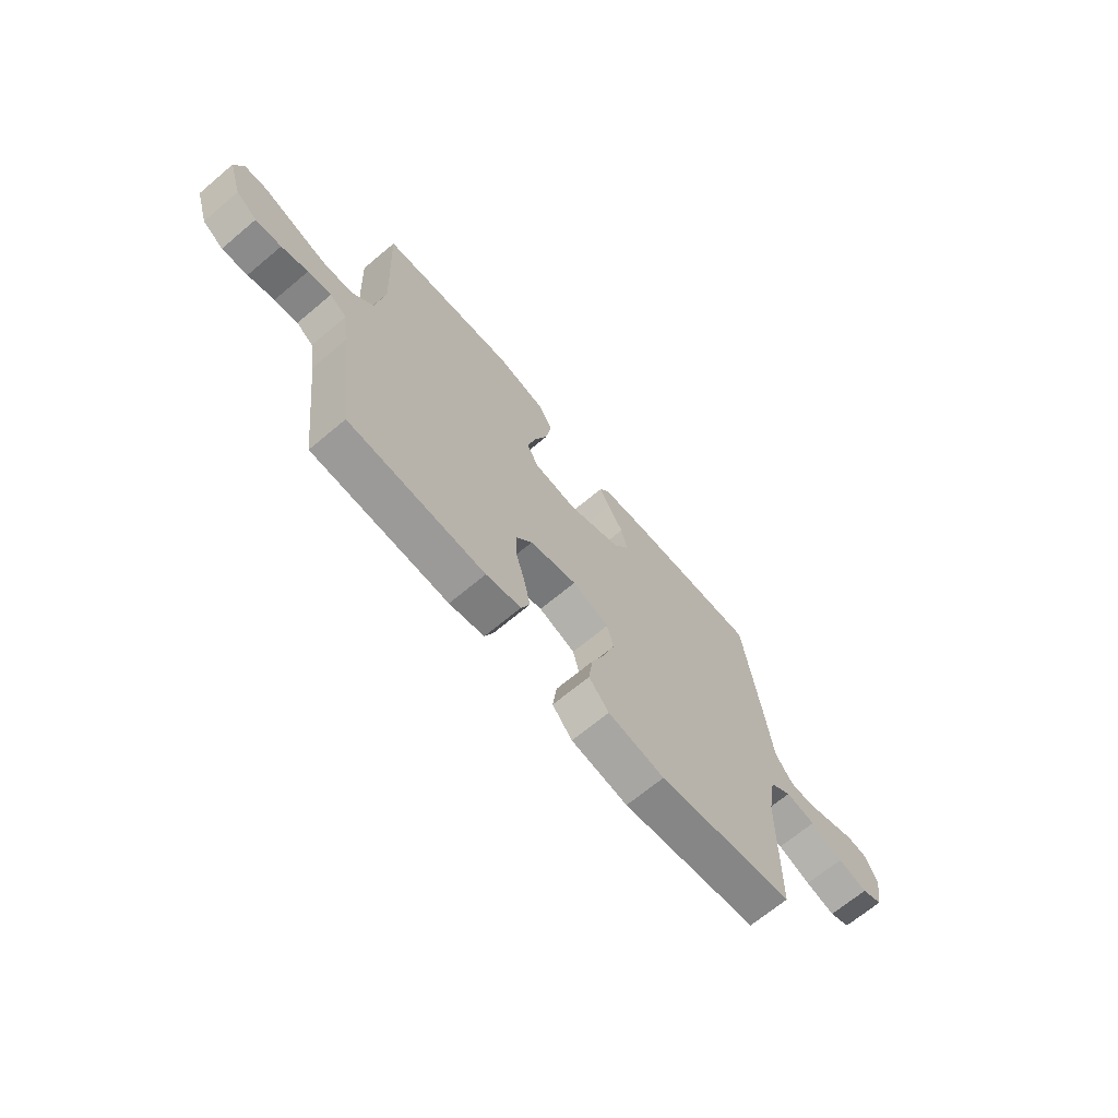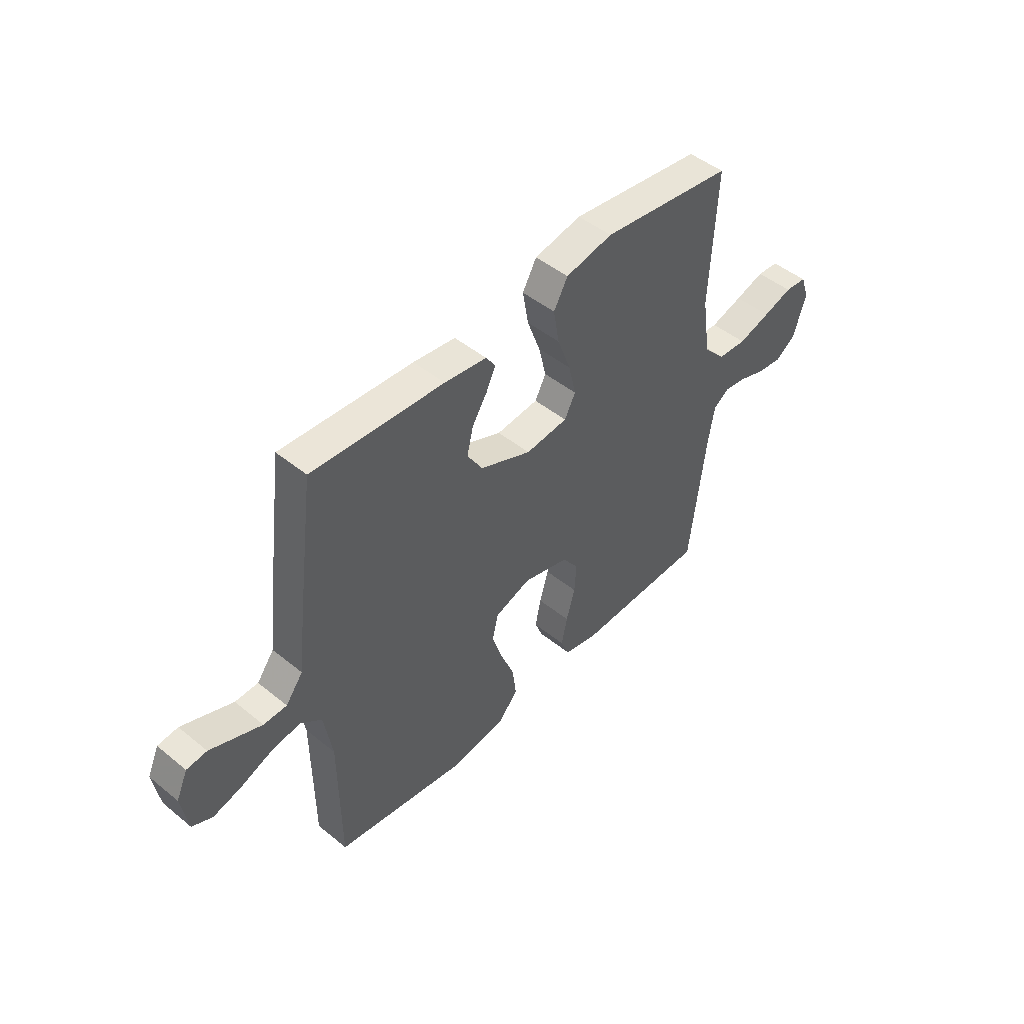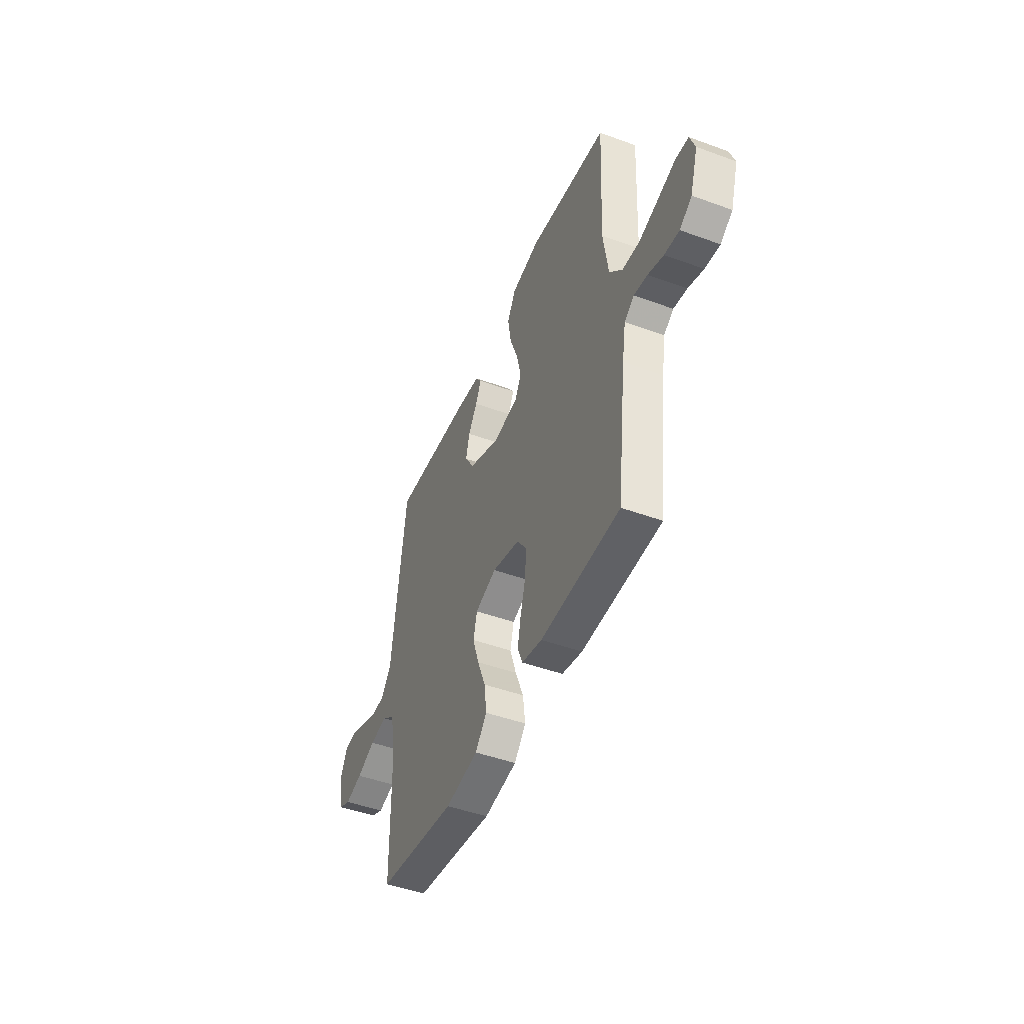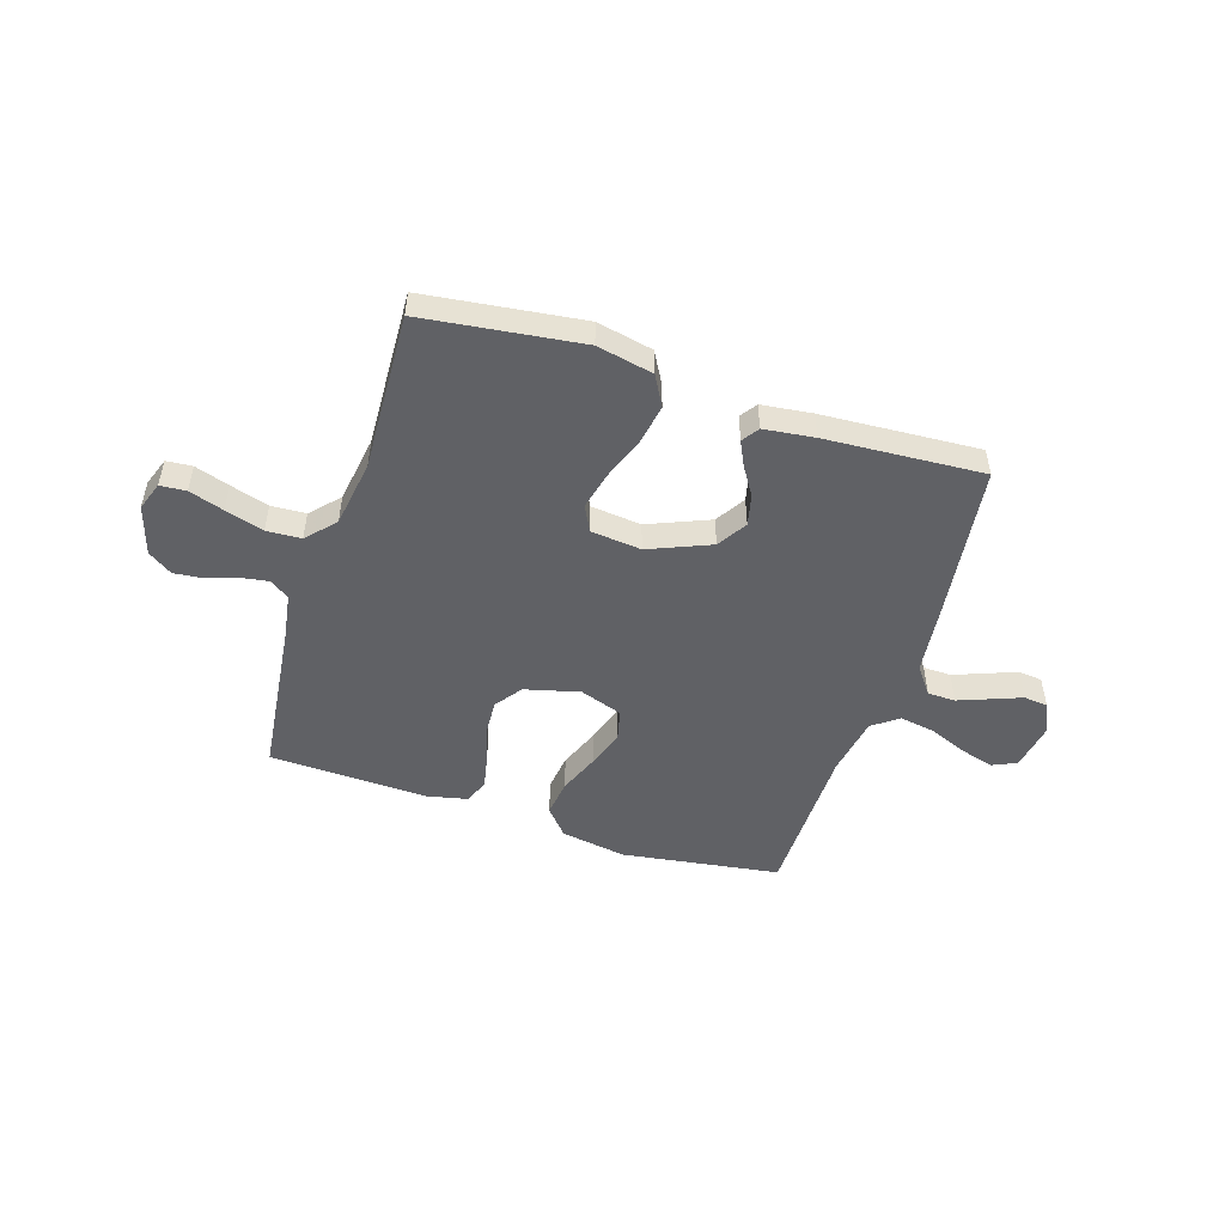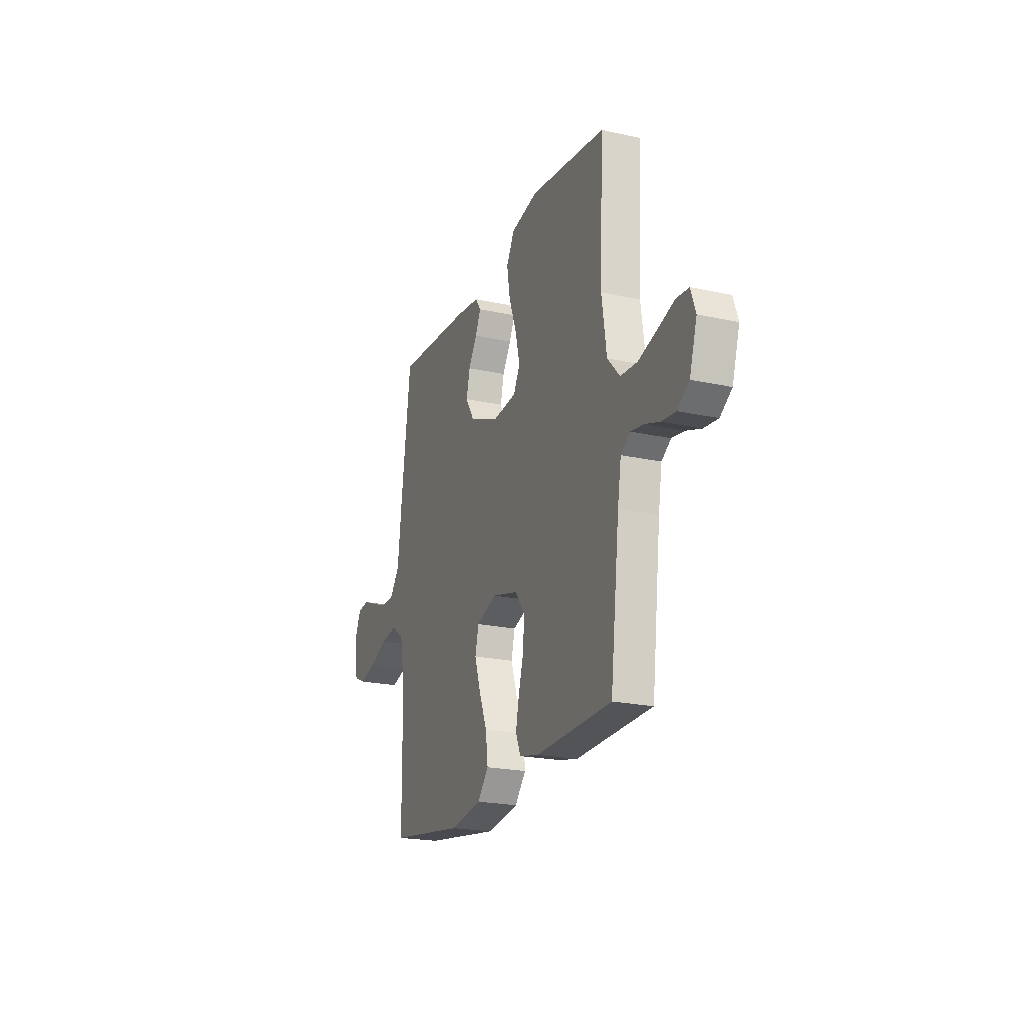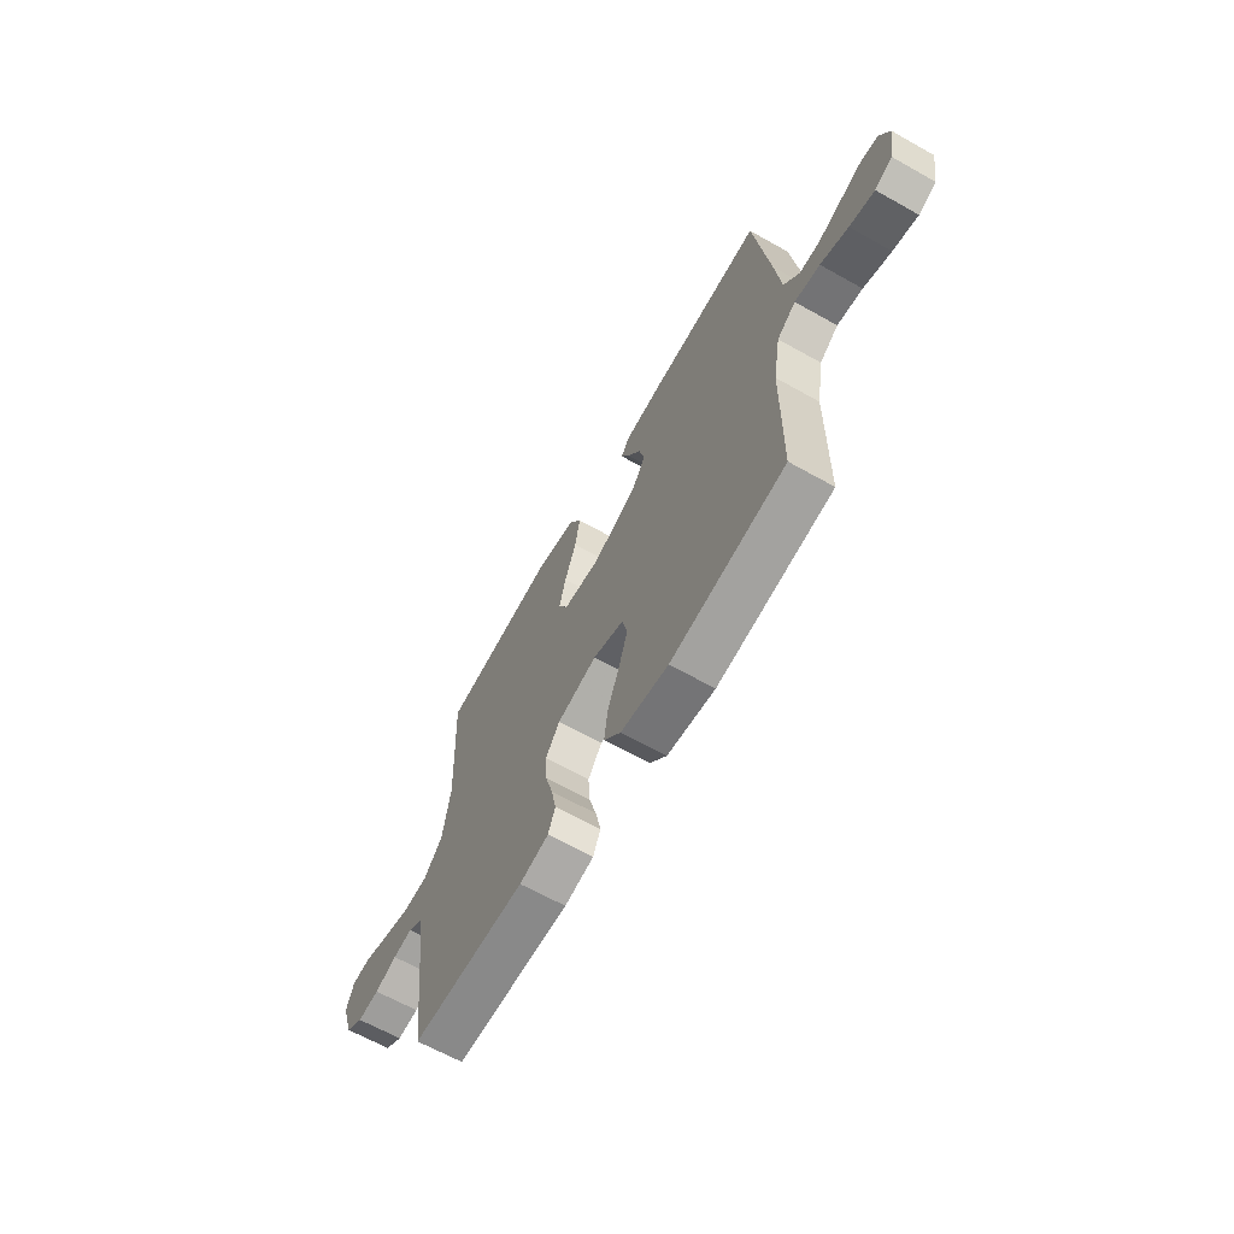
<metadata>
{"format":"obj","ext":"obj","renderer":"f3d","projection":"perspective","resolution":1024,"background":"white","views":[{"elev":-68.2,"azim":-50.0,"up":"+Z"},{"elev":47.2,"azim":132.6,"up":"+Z"},{"elev":-46.6,"azim":-112.6,"up":"+Z"},{"elev":-50.2,"azim":-17.9,"up":"+Y"},{"elev":-21.4,"azim":-111.4,"up":"+Z"},{"elev":-64.8,"azim":60.5,"up":"+Z"}]}
</metadata>
<code>
v 0.5 0.07 -0.5
v 0.2 0.07 -0.545
v 0.075 0.07 -0.525
v 0.031 0.07 -0.474
v 0.04 0.07 -0.404
v 0.071 0.07 -0.327
v 0.095 0.07 -0.254
v 0.081 0.07 -0.197
v 0 0.07 -0.169
v -0.104 0.07 -0.196
v -0.141 0.07 -0.247
v -0.137 0.07 -0.313
v -0.117 0.07 -0.383
v -0.104 0.07 -0.446
v -0.123 0.07 -0.492
v -0.2 0.07 -0.509
v -0.5 0.07 -0.5
v -0.536 0.07 -0.2
v -0.55 0.07 -0.115
v -0.587 0.07 -0.09
v -0.638 0.07 -0.098
v -0.696 0.07 -0.118
v -0.752 0.07 -0.124
v -0.798 0.07 -0.093
v -0.827 0.07 0
v -0.808 0.07 0.054
v -0.759 0.07 0.058
v -0.693 0.07 0.037
v -0.62 0.07 0.015
v -0.554 0.07 0.019
v -0.505 0.07 0.072
v -0.486 0.07 0.2
v -0.5 0.07 0.5
v -0.2 0.07 0.539
v -0.093 0.07 0.517
v -0.061 0.07 0.46
v -0.074 0.07 0.384
v -0.104 0.07 0.303
v -0.121 0.07 0.231
v -0.096 0.07 0.183
v 0 0.07 0.173
v 0.117 0.07 0.222
v 0.152 0.07 0.278
v 0.138 0.07 0.337
v 0.104 0.07 0.391
v 0.082 0.07 0.437
v 0.104 0.07 0.469
v 0.2 0.07 0.481
v 0.5 0.07 0.5
v 0.539 0.07 0.2
v 0.554 0.07 0.071
v 0.593 0.07 0.019
v 0.646 0.07 0.018
v 0.706 0.07 0.041
v 0.763 0.07 0.063
v 0.809 0.07 0.058
v 0.835 0.07 0
v 0.82 0.07 -0.089
v 0.774 0.07 -0.11
v 0.709 0.07 -0.092
v 0.637 0.07 -0.063
v 0.571 0.07 -0.052
v 0.522 0.07 -0.088
v 0.503 0.07 -0.2
v 0.5 0 -0.5
v 0.2 0 -0.545
v 0.075 0 -0.525
v 0.031 0 -0.474
v 0.04 0 -0.404
v 0.071 0 -0.327
v 0.095 0 -0.254
v 0.081 0 -0.197
v 0 0 -0.169
v -0.104 0 -0.196
v -0.141 0 -0.247
v -0.137 0 -0.313
v -0.117 0 -0.383
v -0.104 0 -0.446
v -0.123 0 -0.492
v -0.2 0 -0.509
v -0.5 0 -0.5
v -0.536 0 -0.2
v -0.55 0 -0.115
v -0.587 0 -0.09
v -0.638 0 -0.098
v -0.696 0 -0.118
v -0.752 0 -0.124
v -0.798 0 -0.093
v -0.827 0 0
v -0.808 0 0.054
v -0.759 0 0.058
v -0.693 0 0.037
v -0.62 0 0.015
v -0.554 0 0.019
v -0.505 0 0.072
v -0.486 0 0.2
v -0.5 0 0.5
v -0.2 0 0.539
v -0.093 0 0.517
v -0.061 0 0.46
v -0.074 0 0.384
v -0.104 0 0.303
v -0.121 0 0.231
v -0.096 0 0.183
v 0 0 0.173
v 0.117 0 0.222
v 0.152 0 0.278
v 0.138 0 0.337
v 0.104 0 0.391
v 0.082 0 0.437
v 0.104 0 0.469
v 0.2 0 0.481
v 0.5 0 0.5
v 0.539 0 0.2
v 0.554 0 0.071
v 0.593 0 0.019
v 0.646 0 0.018
v 0.706 0 0.041
v 0.763 0 0.063
v 0.809 0 0.058
v 0.835 0 0
v 0.82 0 -0.089
v 0.774 0 -0.11
v 0.709 0 -0.092
v 0.637 0 -0.063
v 0.571 0 -0.052
v 0.522 0 -0.088
v 0.503 0 -0.2
f 58 59 60 61
f 58 61 62
f 57 58 62
f 54 55 56 57
f 53 54 57 62
f 52 53 62 63
f 48 49 50 51
f 48 51 52 63
f 44 45 46 47
f 44 47 48 63
f 35 36 37 38
f 35 38 39
f 32 33 34 35
f 31 32 35 39
f 30 31 39 40
f 25 26 27 28
f 25 28 29
f 24 25 29 30
f 21 22 23 24
f 20 21 24 30
f 15 16 17 18
f 15 18 19
f 12 13 14 15
f 12 15 19
f 11 12 19 20
f 3 4 5 6
f 3 6 7
f 64 1 2 3
f 64 3 7
f 43 44 63 64
f 42 43 64 7
f 41 42 7 8
f 40 41 8 9
f 30 40 9 10
f 10 11 20 30
f 125 124 123 122
f 126 125 122
f 126 122 121
f 121 120 119 118
f 126 121 118 117
f 127 126 117 116
f 115 114 113 112
f 127 116 115 112
f 111 110 109 108
f 127 112 111 108
f 102 101 100 99
f 103 102 99
f 99 98 97 96
f 103 99 96 95
f 104 103 95 94
f 92 91 90 89
f 93 92 89
f 94 93 89 88
f 88 87 86 85
f 94 88 85 84
f 82 81 80 79
f 83 82 79
f 79 78 77 76
f 83 79 76
f 84 83 76 75
f 70 69 68 67
f 71 70 67
f 67 66 65 128
f 71 67 128
f 128 127 108 107
f 71 128 107 106
f 72 71 106 105
f 73 72 105 104
f 74 73 104 94
f 94 84 75 74
f 1 65 66 2
f 2 66 67 3
f 3 67 68 4
f 4 68 69 5
f 5 69 70 6
f 6 70 71 7
f 7 71 72 8
f 8 72 73 9
f 9 73 74 10
f 10 74 75 11
f 11 75 76 12
f 12 76 77 13
f 13 77 78 14
f 14 78 79 15
f 15 79 80 16
f 16 80 81 17
f 17 81 82 18
f 18 82 83 19
f 19 83 84 20
f 20 84 85 21
f 21 85 86 22
f 22 86 87 23
f 23 87 88 24
f 24 88 89 25
f 25 89 90 26
f 26 90 91 27
f 27 91 92 28
f 28 92 93 29
f 29 93 94 30
f 30 94 95 31
f 31 95 96 32
f 32 96 97 33
f 33 97 98 34
f 34 98 99 35
f 35 99 100 36
f 36 100 101 37
f 37 101 102 38
f 38 102 103 39
f 39 103 104 40
f 40 104 105 41
f 41 105 106 42
f 42 106 107 43
f 43 107 108 44
f 44 108 109 45
f 45 109 110 46
f 46 110 111 47
f 47 111 112 48
f 48 112 113 49
f 49 113 114 50
f 50 114 115 51
f 51 115 116 52
f 52 116 117 53
f 53 117 118 54
f 54 118 119 55
f 55 119 120 56
f 56 120 121 57
f 57 121 122 58
f 58 122 123 59
f 59 123 124 60
f 60 124 125 61
f 61 125 126 62
f 62 126 127 63
f 63 127 128 64
f 64 128 65 1

</code>
